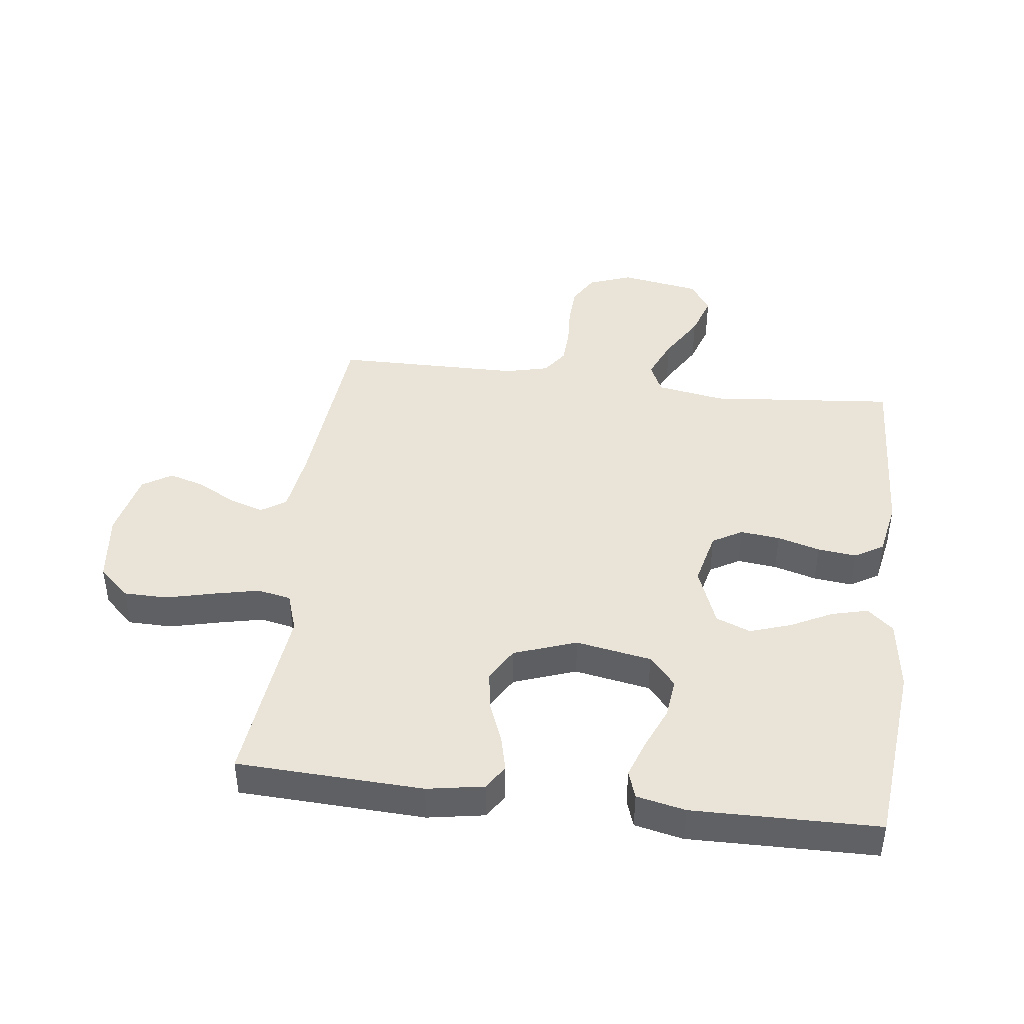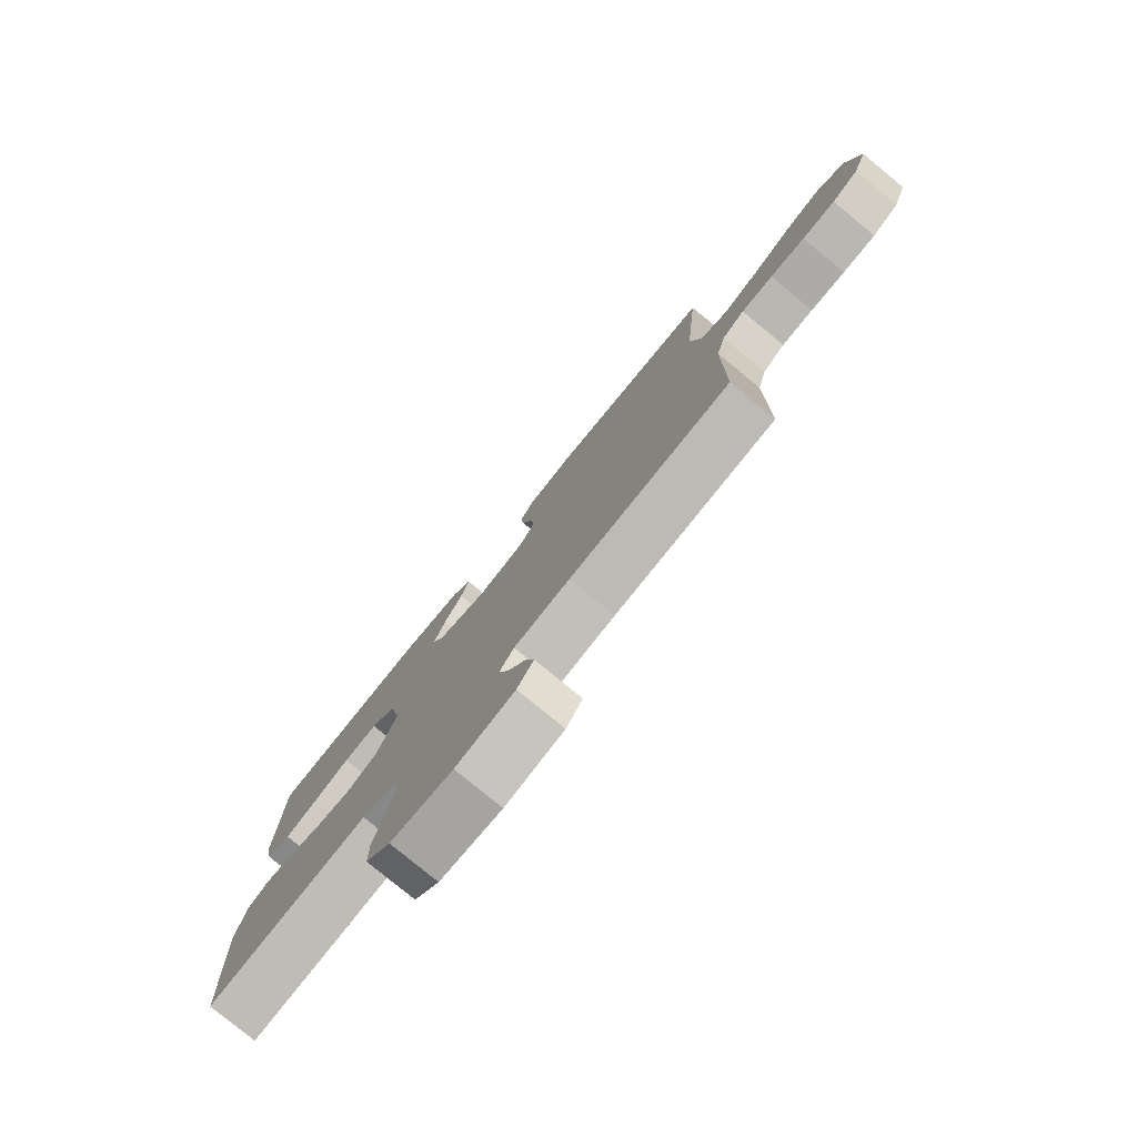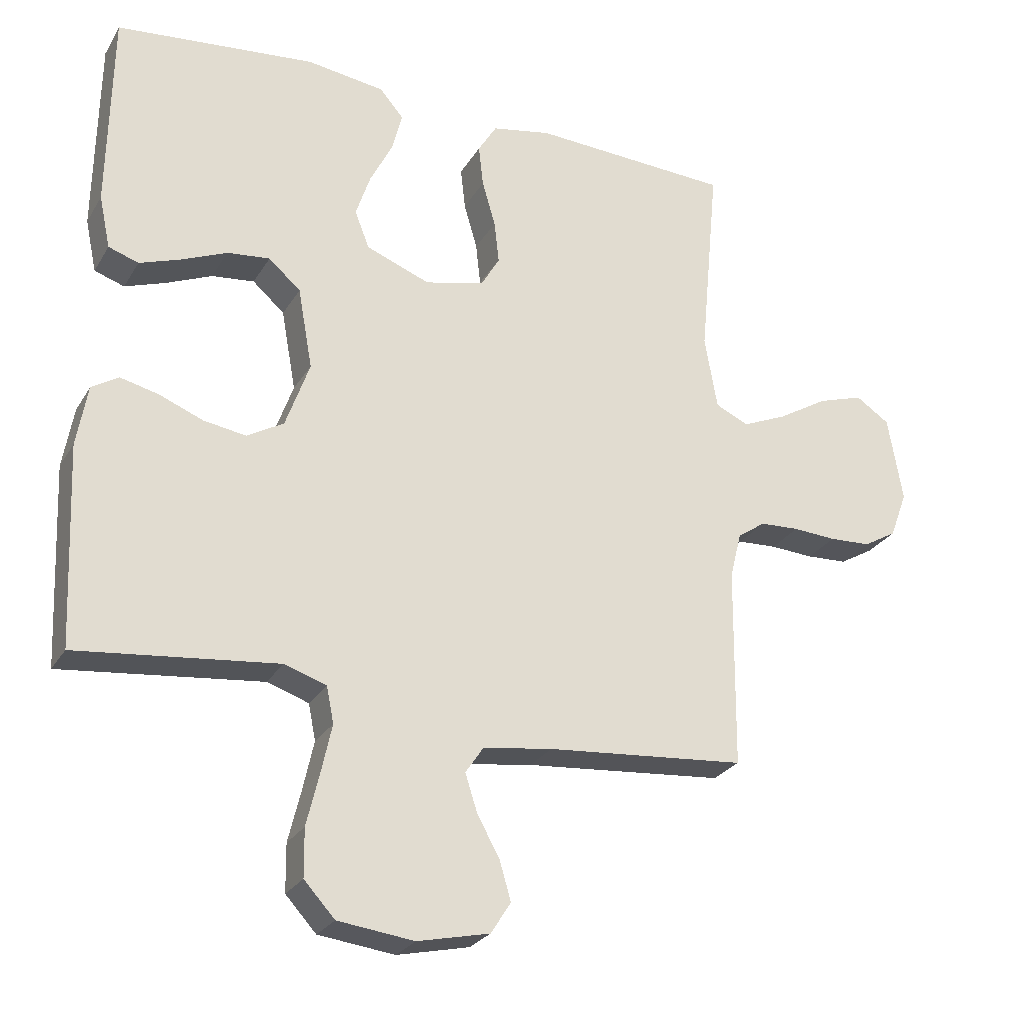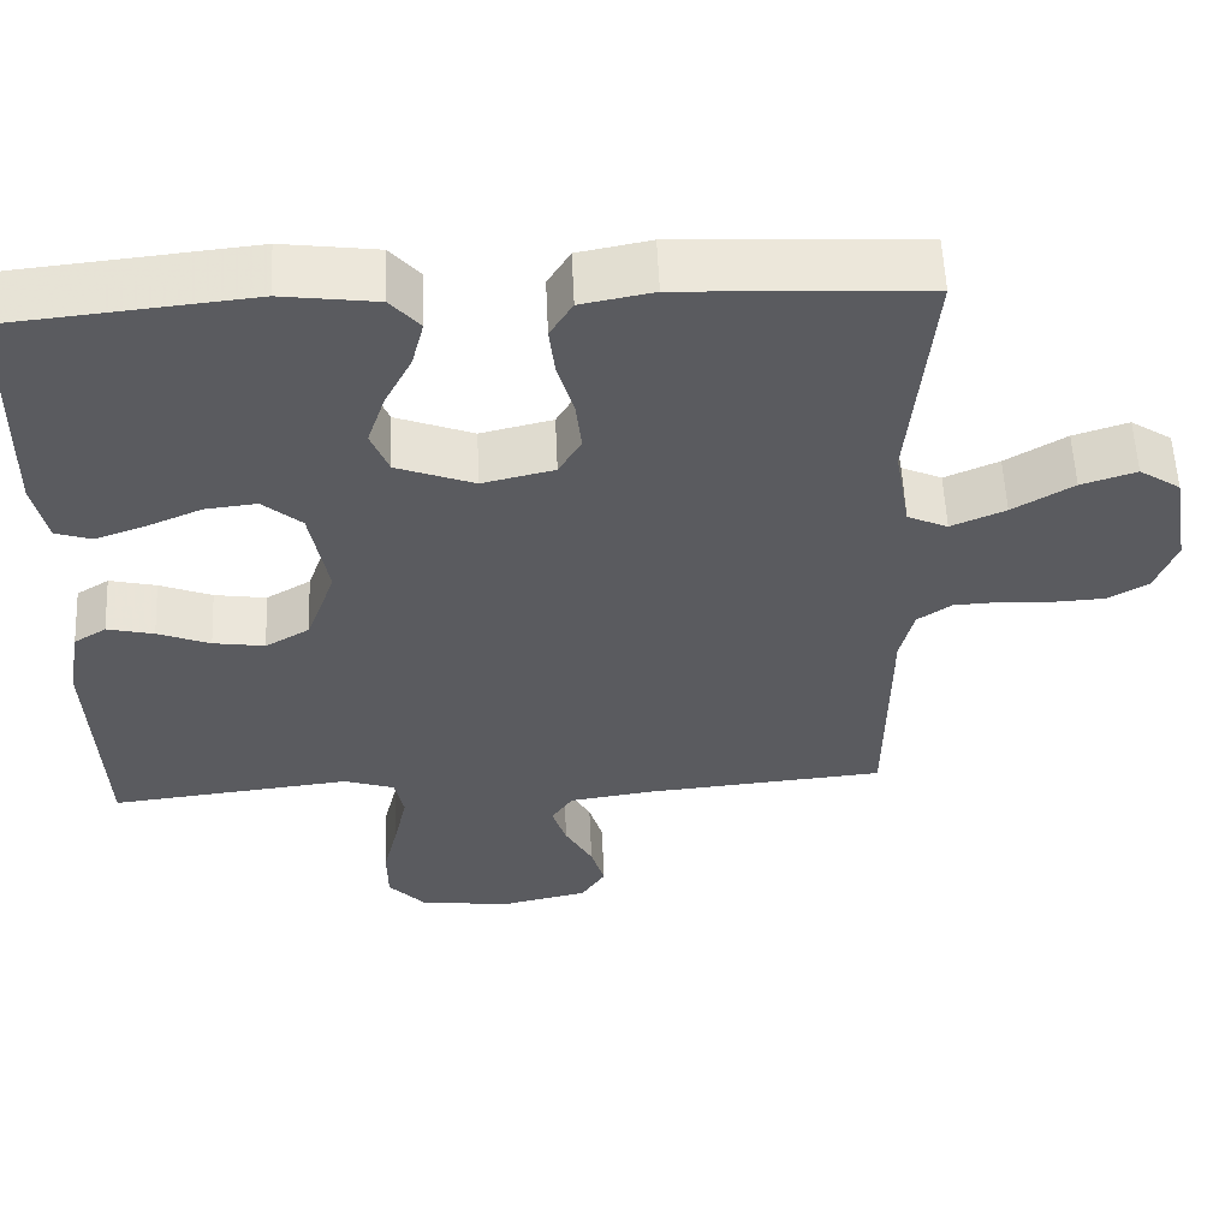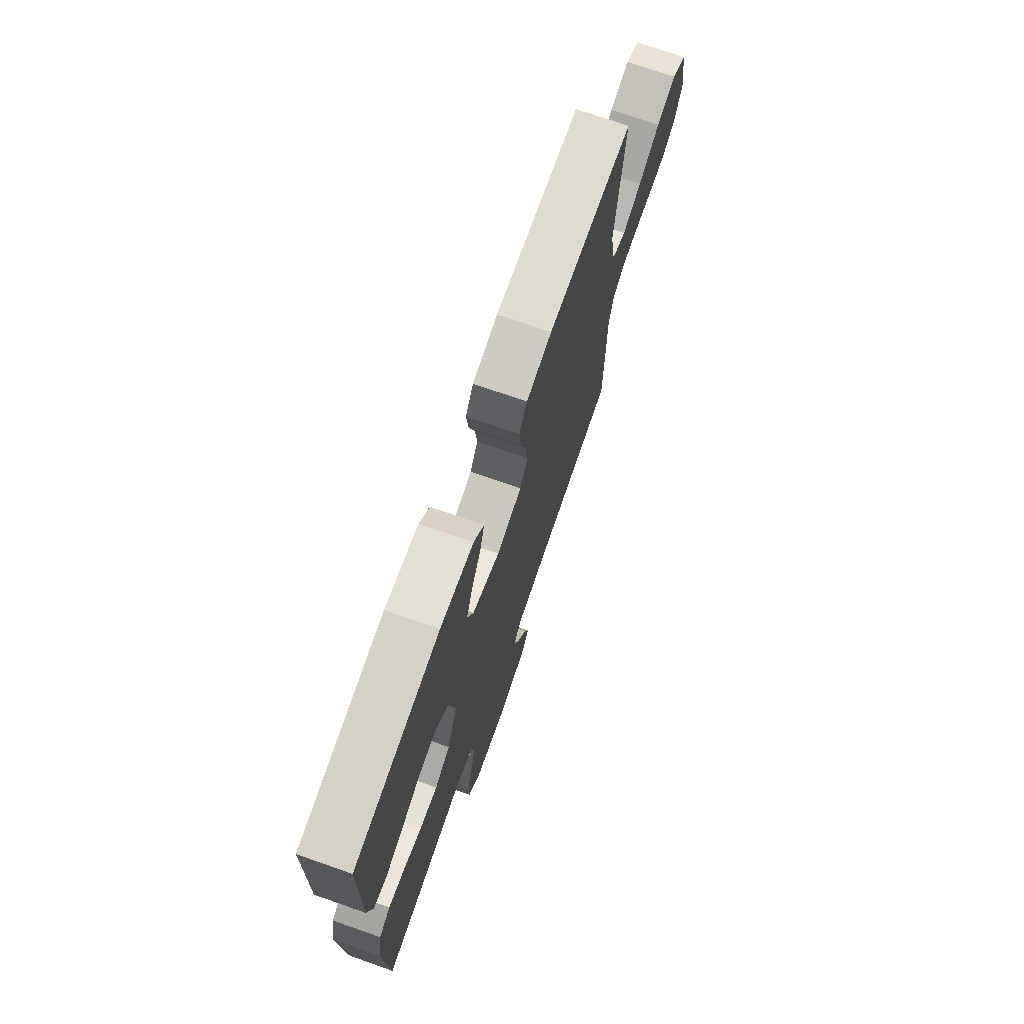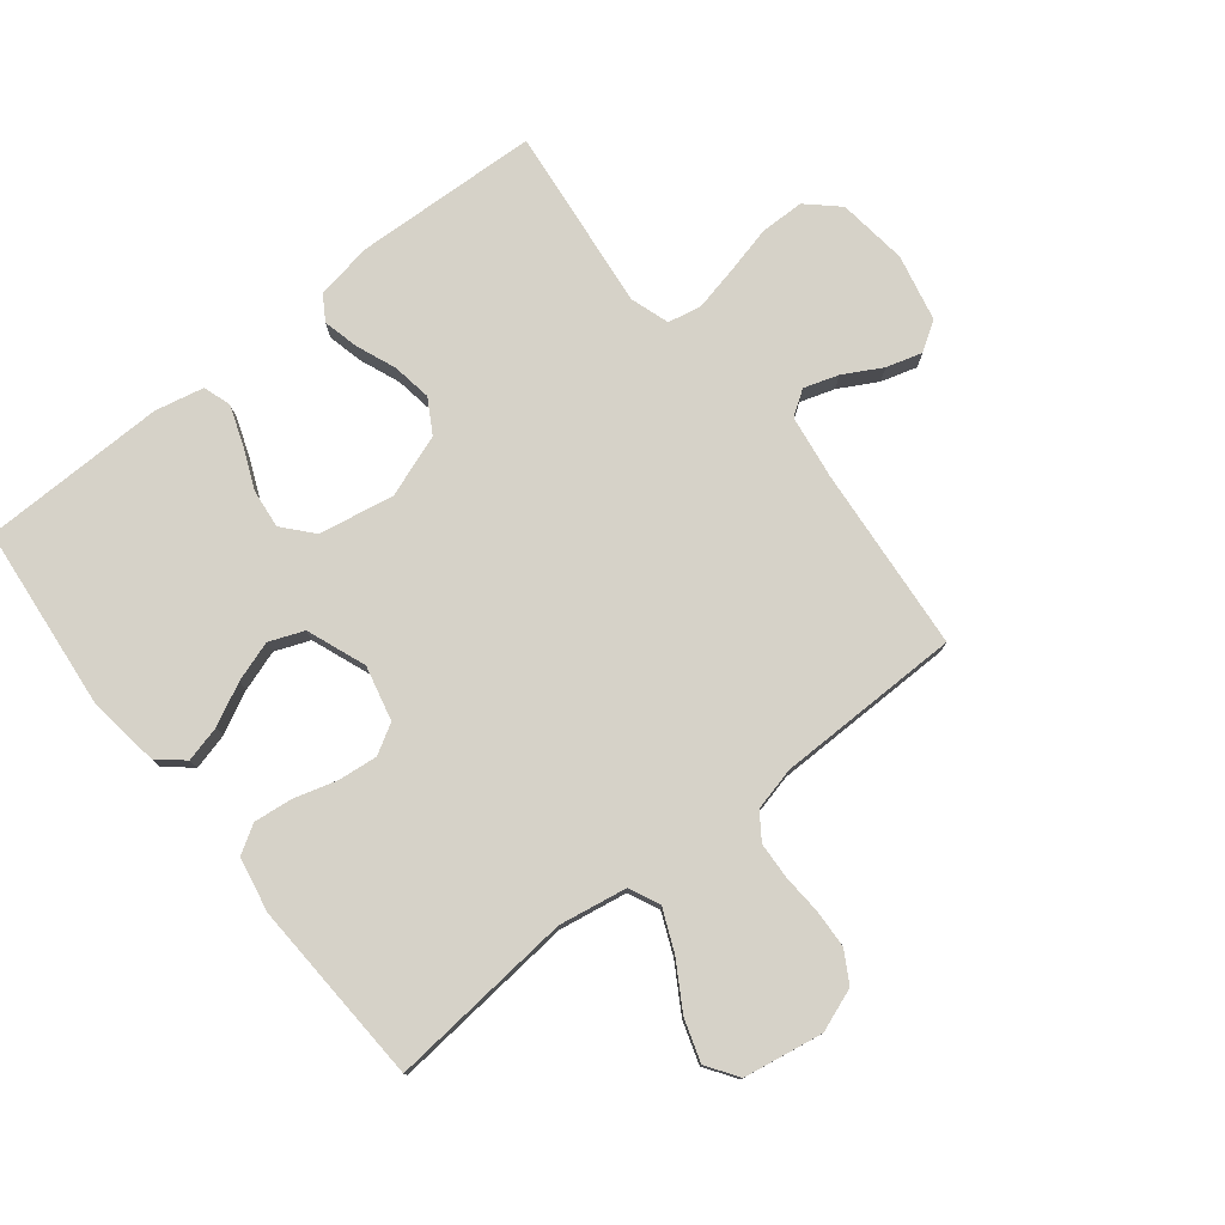
<metadata>
{"format":"obj","ext":"obj","renderer":"f3d","projection":"perspective","resolution":1024,"background":"white","views":[{"elev":43.1,"azim":-82.9,"up":"+Y"},{"elev":-79.6,"azim":50.7,"up":"+Z"},{"elev":-26.3,"azim":-24.6,"up":"+Z"},{"elev":56.9,"azim":-2.6,"up":"+Z"},{"elev":73.3,"azim":-70.7,"up":"+Z"},{"elev":77.6,"azim":51.6,"up":"+Y"}]}
</metadata>
<code>
v 0.5 0.07 0.5
v 0.472 0.07 0.2
v 0.491 0.07 0.09
v 0.541 0.07 0.067
v 0.608 0.07 0.096
v 0.683 0.07 0.141
v 0.751 0.07 0.163
v 0.802 0.07 0.129
v 0.824 0.07 0
v 0.798 0.07 -0.07
v 0.748 0.07 -0.099
v 0.686 0.07 -0.102
v 0.621 0.07 -0.098
v 0.562 0.07 -0.101
v 0.52 0.07 -0.13
v 0.503 0.07 -0.2
v 0.5 0.07 -0.5
v 0.2 0.07 -0.526
v 0.096 0.07 -0.541
v 0.069 0.07 -0.581
v 0.087 0.07 -0.637
v 0.121 0.07 -0.699
v 0.138 0.07 -0.757
v 0.108 0.07 -0.804
v 0 0.07 -0.828
v -0.114 0.07 -0.814
v -0.16 0.07 -0.764
v -0.161 0.07 -0.693
v -0.142 0.07 -0.615
v -0.126 0.07 -0.542
v -0.137 0.07 -0.488
v -0.2 0.07 -0.467
v -0.5 0.07 -0.5
v -0.513 0.07 -0.2
v -0.497 0.07 -0.108
v -0.457 0.07 -0.083
v -0.399 0.07 -0.097
v -0.334 0.07 -0.123
v -0.27 0.07 -0.133
v -0.215 0.07 -0.101
v -0.179 0.07 0
v -0.201 0.07 0.122
v -0.249 0.07 0.164
v -0.313 0.07 0.157
v -0.381 0.07 0.128
v -0.443 0.07 0.106
v -0.488 0.07 0.121
v -0.505 0.07 0.2
v -0.5 0.07 0.5
v -0.2 0.07 0.53
v -0.083 0.07 0.514
v -0.047 0.07 0.472
v -0.062 0.07 0.413
v -0.096 0.07 0.346
v -0.118 0.07 0.28
v -0.096 0.07 0.224
v 0 0.07 0.187
v 0.089 0.07 0.208
v 0.117 0.07 0.256
v 0.11 0.07 0.32
v 0.09 0.07 0.389
v 0.083 0.07 0.452
v 0.111 0.07 0.498
v 0.2 0.07 0.515
v 0.5 0 0.5
v 0.472 0 0.2
v 0.491 0 0.09
v 0.541 0 0.067
v 0.608 0 0.096
v 0.683 0 0.141
v 0.751 0 0.163
v 0.802 0 0.129
v 0.824 0 0
v 0.798 0 -0.07
v 0.748 0 -0.099
v 0.686 0 -0.102
v 0.621 0 -0.098
v 0.562 0 -0.101
v 0.52 0 -0.13
v 0.503 0 -0.2
v 0.5 0 -0.5
v 0.2 0 -0.526
v 0.096 0 -0.541
v 0.069 0 -0.581
v 0.087 0 -0.637
v 0.121 0 -0.699
v 0.138 0 -0.757
v 0.108 0 -0.804
v 0 0 -0.828
v -0.114 0 -0.814
v -0.16 0 -0.764
v -0.161 0 -0.693
v -0.142 0 -0.615
v -0.126 0 -0.542
v -0.137 0 -0.488
v -0.2 0 -0.467
v -0.5 0 -0.5
v -0.513 0 -0.2
v -0.497 0 -0.108
v -0.457 0 -0.083
v -0.399 0 -0.097
v -0.334 0 -0.123
v -0.27 0 -0.133
v -0.215 0 -0.101
v -0.179 0 0
v -0.201 0 0.122
v -0.249 0 0.164
v -0.313 0 0.157
v -0.381 0 0.128
v -0.443 0 0.106
v -0.488 0 0.121
v -0.505 0 0.2
v -0.5 0 0.5
v -0.2 0 0.53
v -0.083 0 0.514
v -0.047 0 0.472
v -0.062 0 0.413
v -0.096 0 0.346
v -0.118 0 0.28
v -0.096 0 0.224
v 0 0 0.187
v 0.089 0 0.208
v 0.117 0 0.256
v 0.11 0 0.32
v 0.09 0 0.389
v 0.083 0 0.452
v 0.111 0 0.498
v 0.2 0 0.515
f 64 1 2
f 63 64 2
f 62 63 2
f 61 62 2
f 60 61 2
f 59 60 2 3
f 58 59 3 4
f 57 58 4
f 52 53 54
f 51 52 54
f 50 51 54
f 49 50 54
f 48 49 54
f 47 48 54
f 46 47 54
f 45 46 54
f 44 45 54
f 43 44 54 55
f 42 43 55 56
f 36 37 38
f 35 36 38
f 34 35 38
f 33 34 38
f 32 33 38
f 31 32 38 39
f 27 28 29
f 26 27 29
f 25 26 29
f 24 25 29
f 23 24 29
f 22 23 29
f 21 22 29
f 20 21 29 30
f 19 20 30 31
f 16 17 18
f 31 39 40
f 19 31 40
f 18 19 40
f 16 18 40
f 15 16 40
f 11 12 13
f 10 11 13
f 9 10 13
f 8 9 13
f 7 8 13
f 6 7 13
f 5 6 13
f 4 5 13 14
f 41 42 56 57
f 40 41 57
f 15 40 57
f 14 15 57
f 4 14 57
f 66 65 128
f 66 128 127
f 66 127 126
f 66 126 125
f 66 125 124
f 67 66 124 123
f 68 67 123 122
f 68 122 121
f 118 117 116
f 118 116 115
f 118 115 114
f 118 114 113
f 118 113 112
f 118 112 111
f 118 111 110
f 118 110 109
f 118 109 108
f 119 118 108 107
f 120 119 107 106
f 102 101 100
f 102 100 99
f 102 99 98
f 102 98 97
f 102 97 96
f 103 102 96 95
f 93 92 91
f 93 91 90
f 93 90 89
f 93 89 88
f 93 88 87
f 93 87 86
f 93 86 85
f 94 93 85 84
f 95 94 84 83
f 82 81 80
f 104 103 95
f 104 95 83
f 104 83 82
f 104 82 80
f 104 80 79
f 77 76 75
f 77 75 74
f 77 74 73
f 77 73 72
f 77 72 71
f 77 71 70
f 77 70 69
f 78 77 69 68
f 121 120 106 105
f 121 105 104
f 121 104 79
f 121 79 78
f 121 78 68
f 1 65 66 2
f 2 66 67 3
f 3 67 68 4
f 4 68 69 5
f 5 69 70 6
f 6 70 71 7
f 7 71 72 8
f 8 72 73 9
f 9 73 74 10
f 10 74 75 11
f 11 75 76 12
f 12 76 77 13
f 13 77 78 14
f 14 78 79 15
f 15 79 80 16
f 16 80 81 17
f 17 81 82 18
f 18 82 83 19
f 19 83 84 20
f 20 84 85 21
f 21 85 86 22
f 22 86 87 23
f 23 87 88 24
f 24 88 89 25
f 25 89 90 26
f 26 90 91 27
f 27 91 92 28
f 28 92 93 29
f 29 93 94 30
f 30 94 95 31
f 31 95 96 32
f 32 96 97 33
f 33 97 98 34
f 34 98 99 35
f 35 99 100 36
f 36 100 101 37
f 37 101 102 38
f 38 102 103 39
f 39 103 104 40
f 40 104 105 41
f 41 105 106 42
f 42 106 107 43
f 43 107 108 44
f 44 108 109 45
f 45 109 110 46
f 46 110 111 47
f 47 111 112 48
f 48 112 113 49
f 49 113 114 50
f 50 114 115 51
f 51 115 116 52
f 52 116 117 53
f 53 117 118 54
f 54 118 119 55
f 55 119 120 56
f 56 120 121 57
f 57 121 122 58
f 58 122 123 59
f 59 123 124 60
f 60 124 125 61
f 61 125 126 62
f 62 126 127 63
f 63 127 128 64
f 64 128 65 1

</code>
